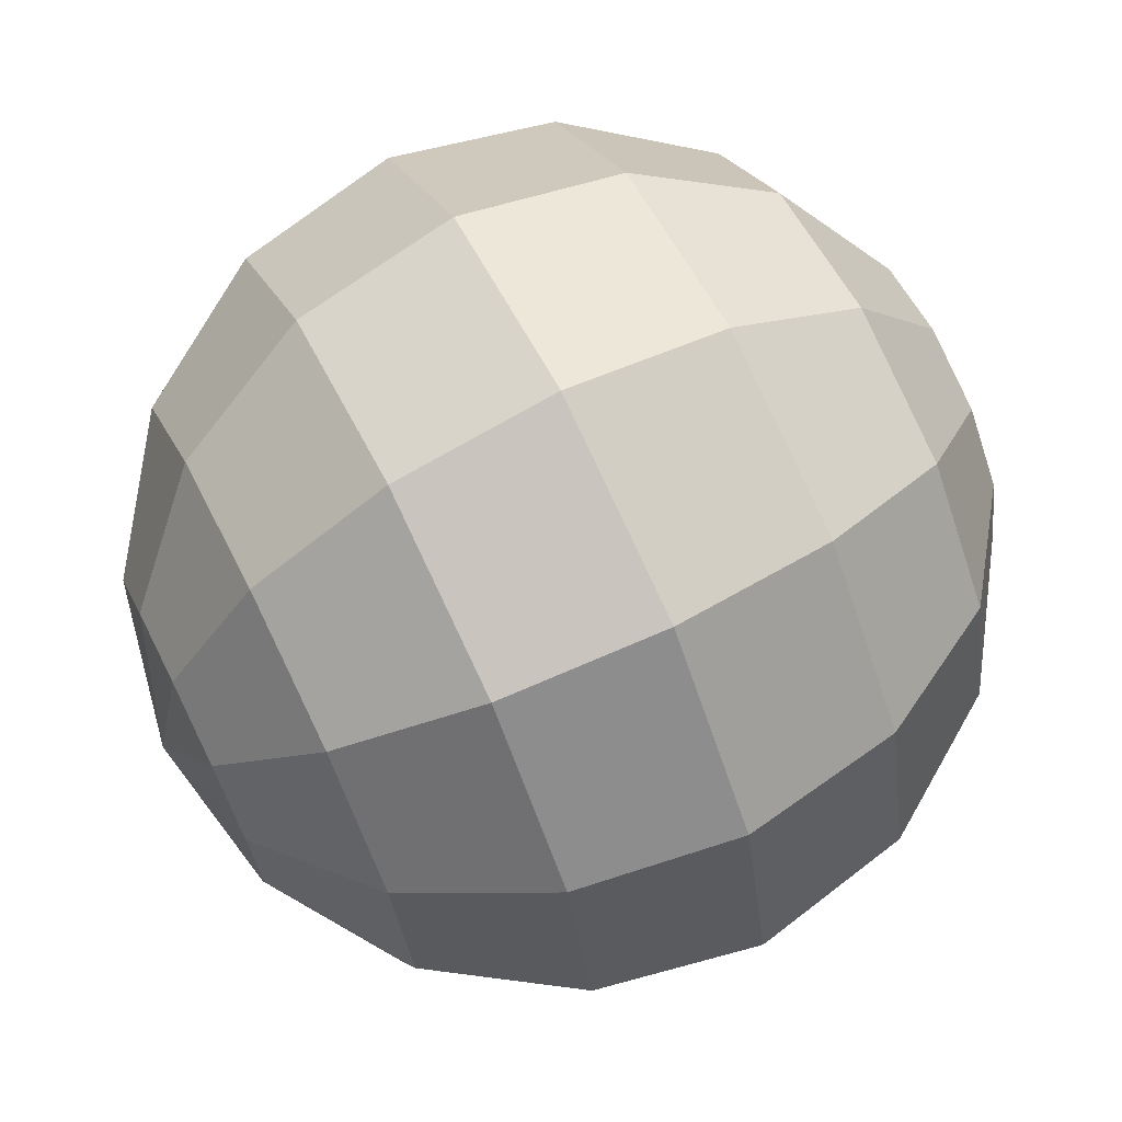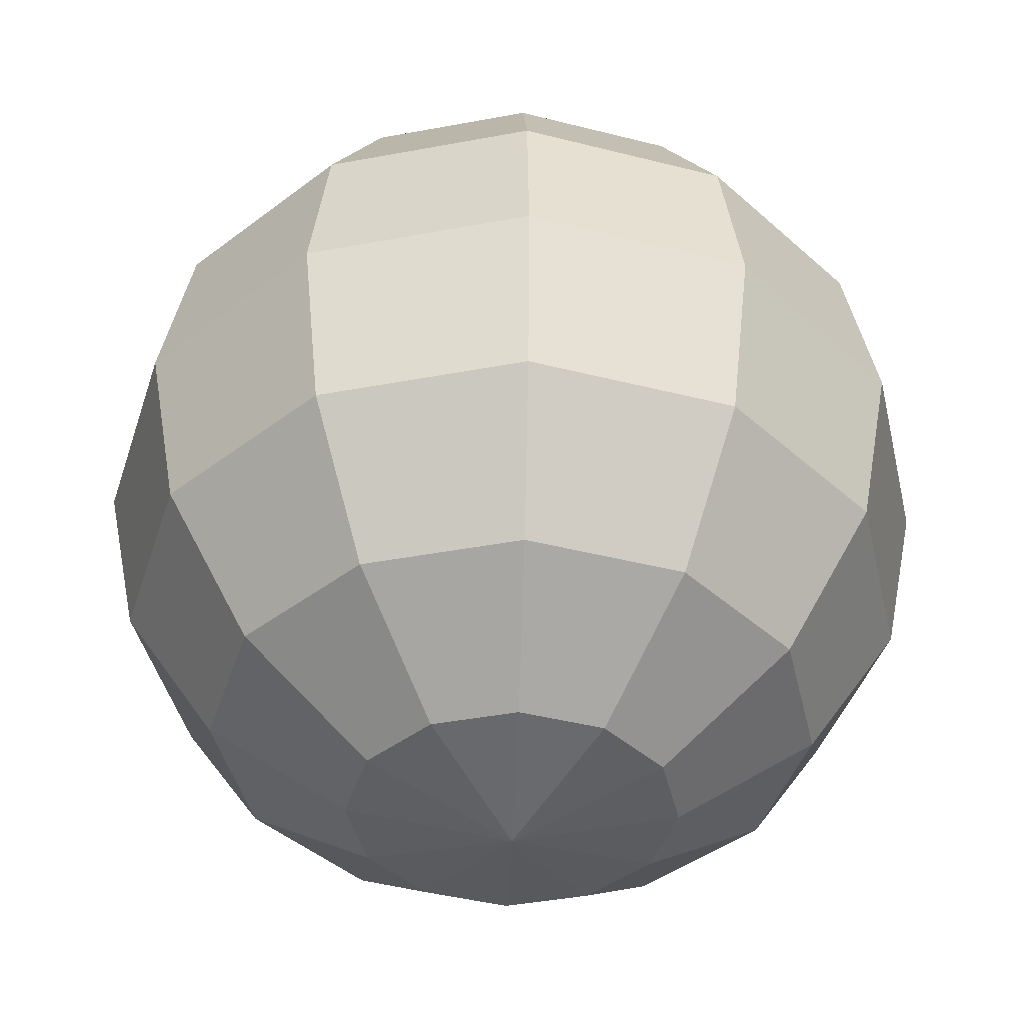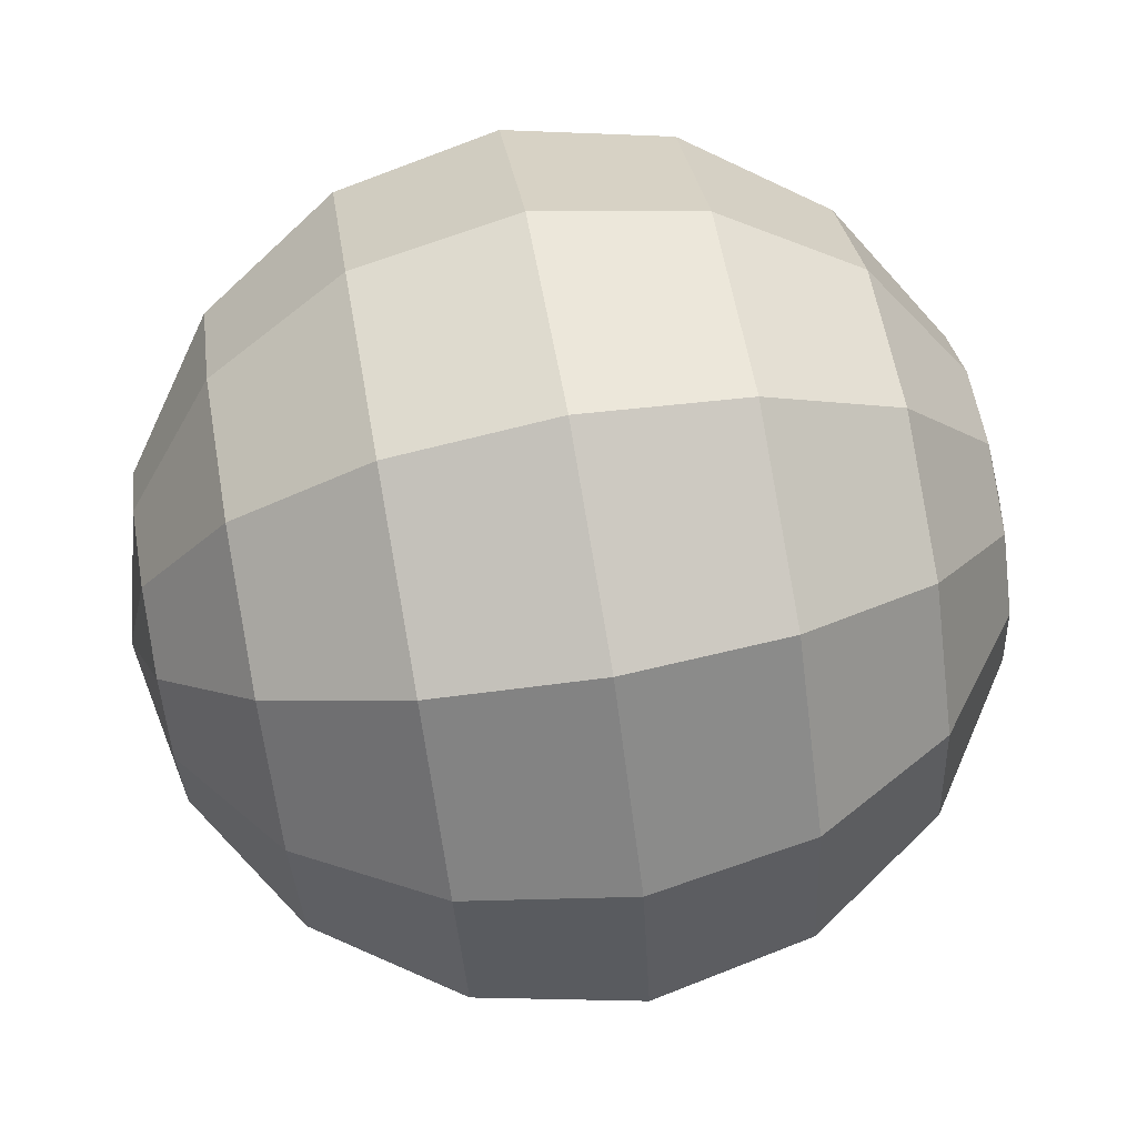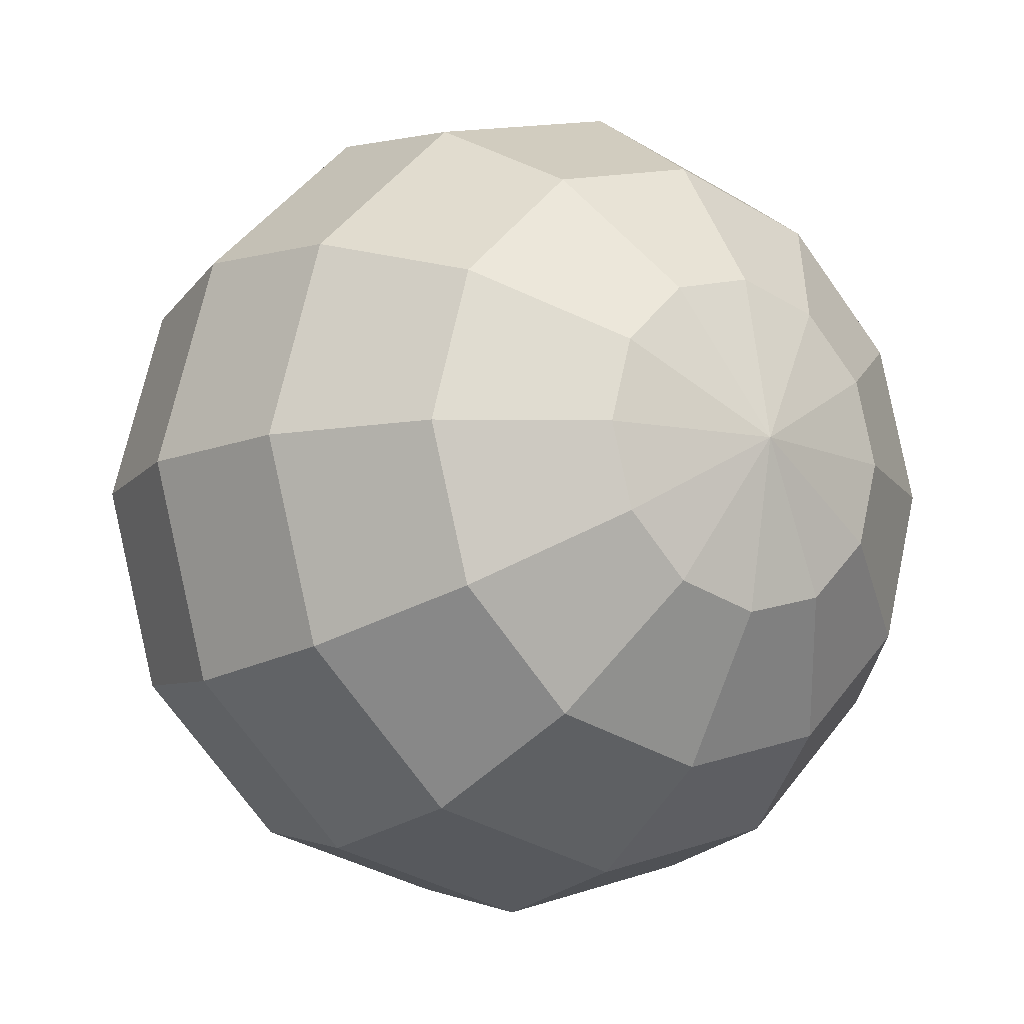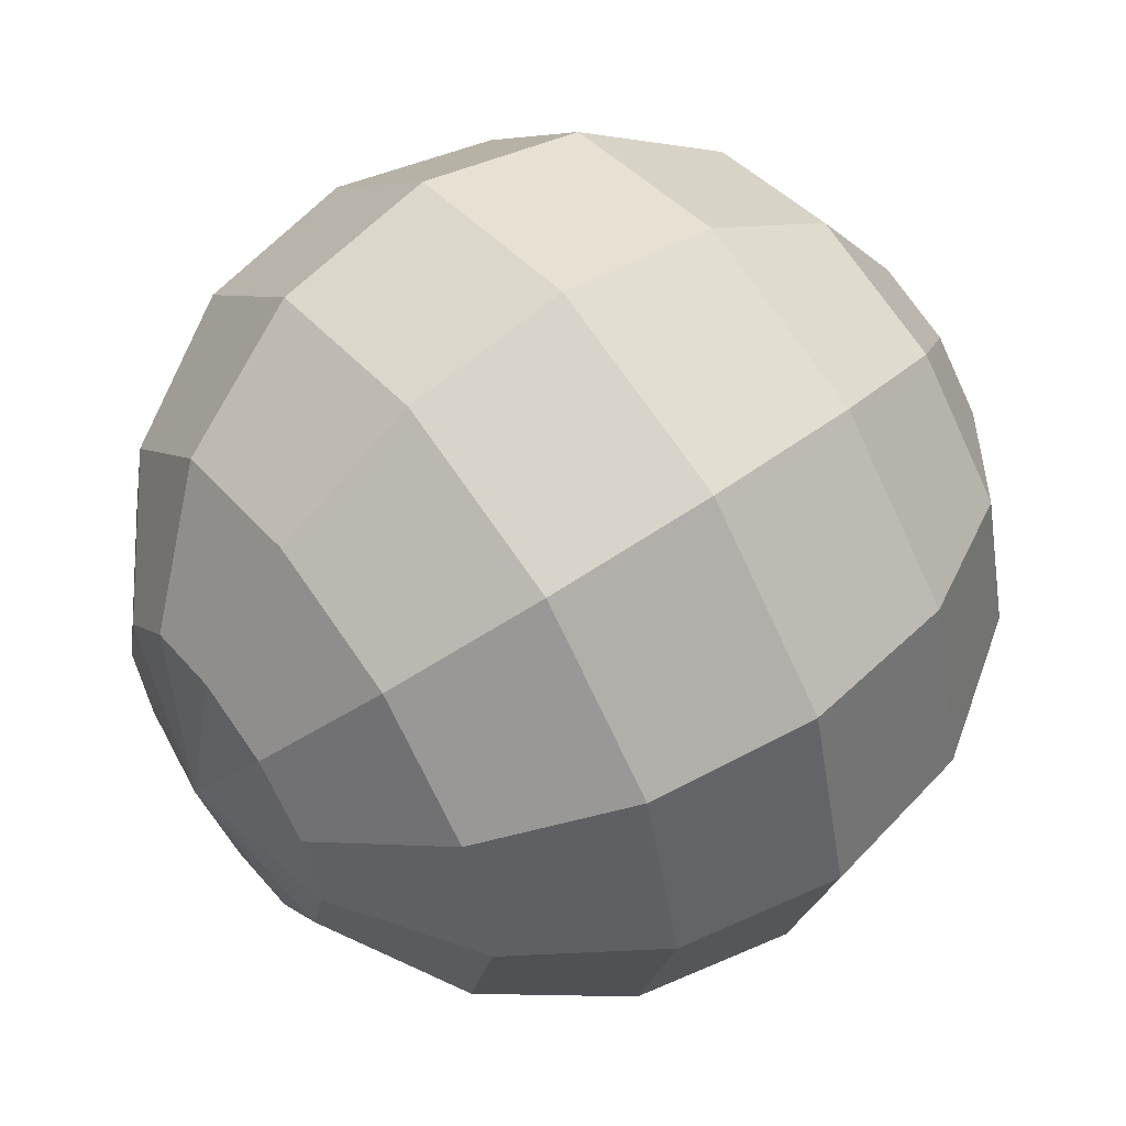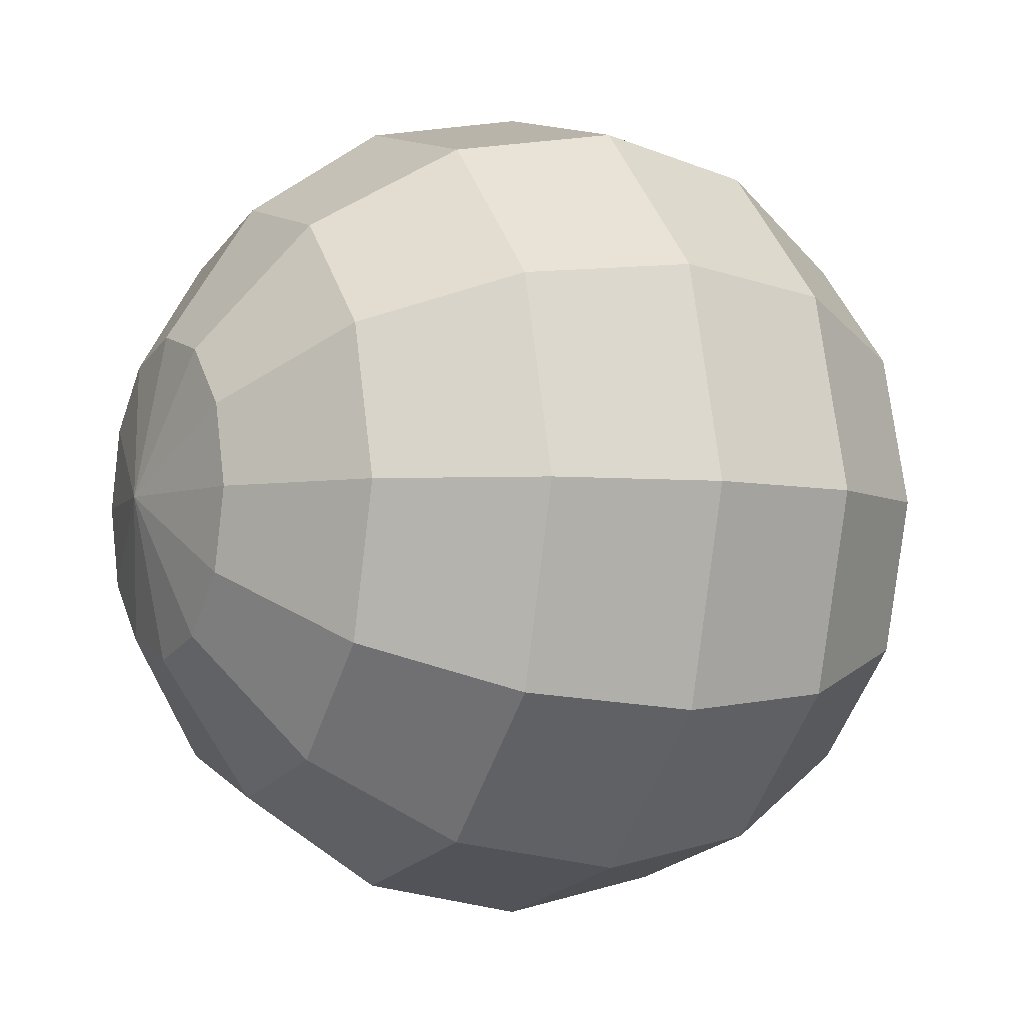
<metadata>
{"format":"obj","ext":"obj","renderer":"f3d","projection":"perspective","resolution":1024,"background":"white","views":[{"elev":70.3,"azim":-116.4,"up":"+Z"},{"elev":-41.6,"azim":117.8,"up":"+Y"},{"elev":72.6,"azim":-100.1,"up":"+Z"},{"elev":-11.7,"azim":-35.0,"up":"+Z"},{"elev":57.1,"azim":53.5,"up":"+Z"},{"elev":-4.4,"azim":62.6,"up":"+Z"}]}
</metadata>
<code>
o Sphere
v 0 0.7071 -0.7071
v 0 -0 -1
v 0 -0.7071 -0.7071
v 0 -0.9239 -0.3827
v 0.1913 0.9239 -0.3314
v 0.3536 0.7071 -0.6124
v 0.4619 0.3827 -0.8001
v 0.5 -0 -0.866
v 0.4619 -0.3827 -0.8001
v 0.3536 -0.7071 -0.6124
v 0.1913 -0.9239 -0.3314
v 0.3314 0.9239 -0.1913
v 0.6124 0.7071 -0.3536
v 0.8001 0.3827 -0.4619
v 0.866 -0 -0.5
v 0.8001 -0.3827 -0.4619
v 0.6124 -0.7071 -0.3536
v 0.3314 -0.9239 -0.1913
v 0.3827 0.9239 0
v 0.7071 0.7071 0
v 0.9239 0.3827 0
v 1 -0 0
v 0.9239 -0.3827 0
v 0.7071 -0.7071 0
v 0.3827 -0.9239 0
v 0.3314 0.9239 0.1913
v 0.6124 0.7071 0.3536
v 0.8001 0.3827 0.4619
v 0.866 -0 0.5
v 0.8001 -0.3827 0.4619
v 0.6124 -0.7071 0.3536
v 0.3314 -0.9239 0.1913
v 0.1913 0.9239 0.3314
v 0.3536 0.7071 0.6124
v 0.4619 0.3827 0.8001
v 0.5 -0 0.866
v 0.4619 -0.3827 0.8001
v 0.3536 -0.7071 0.6124
v 0.1913 -0.9239 0.3314
v -0 1 0
v -0 0.9239 0.3827
v -0 0.7071 0.7071
v -0 0.3827 0.9239
v 0 -0 1
v -0 -0.3827 0.9239
v -0 -0.7071 0.7071
v -0 -0.9239 0.3827
v -0.1913 0.9239 0.3314
v -0.3536 0.7071 0.6124
v -0.4619 0.3827 0.8001
v -0.5 -0 0.866
v -0.4619 -0.3827 0.8001
v -0.3536 -0.7071 0.6124
v -0.1913 -0.9239 0.3314
v 0 -1 0
v -0.3314 0.9239 0.1913
v -0.6124 0.7071 0.3536
v -0.8001 0.3827 0.4619
v -0.866 -0 0.5
v -0.8001 -0.3827 0.4619
v -0.6124 -0.7071 0.3536
v -0.3314 -0.9239 0.1913
v -0.3827 0.9239 0
v -0.7071 0.7071 0
v -0.9239 0.3827 -0
v -1 -0 0
v -0.9239 -0.3827 0
v -0.7071 -0.7071 0
v -0.3827 -0.9239 0
v -0.3314 0.9239 -0.1913
v -0.6124 0.7071 -0.3536
v -0.8001 0.3827 -0.4619
v -0.866 -0 -0.5
v -0.8001 -0.3827 -0.4619
v -0.6124 -0.7071 -0.3536
v -0.3314 -0.9239 -0.1913
v -0.1913 0.9239 -0.3314
v -0.3536 0.7071 -0.6124
v -0.4619 0.3827 -0.8001
v -0.5 -0 -0.866
v -0.4619 -0.3827 -0.8001
v -0.3536 -0.7071 -0.6124
v -0.1913 -0.9239 -0.3314
v 0 0.9239 -0.3827
v 0 0.3827 -0.9239
v 0 -0.3827 -0.9239
f 86 2 8 9
f 85 1 6 7
f 84 40 5
f 55 4 11
f 3 86 9 10
f 2 85 7 8
f 1 84 5 6
f 4 3 10 11
f 55 11 18
f 10 9 16 17
f 8 7 14 15
f 6 5 12 13
f 11 10 17 18
f 9 8 15 16
f 7 6 13 14
f 5 40 12
f 13 12 19 20
f 18 17 24 25
f 16 15 22 23
f 14 13 20 21
f 12 40 19
f 55 18 25
f 17 16 23 24
f 15 14 21 22
f 25 24 31 32
f 23 22 29 30
f 21 20 27 28
f 19 40 26
f 55 25 32
f 24 23 30 31
f 22 21 28 29
f 20 19 26 27
f 26 40 33
f 55 32 39
f 31 30 37 38
f 29 28 35 36
f 27 26 33 34
f 32 31 38 39
f 30 29 36 37
f 28 27 34 35
f 38 37 45 46
f 36 35 43 44
f 34 33 41 42
f 39 38 46 47
f 37 36 44 45
f 35 34 42 43
f 33 40 41
f 55 39 47
f 47 46 53 54
f 45 44 51 52
f 43 42 49 50
f 41 40 48
f 55 47 54
f 46 45 52 53
f 44 43 50 51
f 42 41 48 49
f 52 51 59 60
f 50 49 57 58
f 48 40 56
f 55 54 62
f 53 52 60 61
f 51 50 58 59
f 49 48 56 57
f 54 53 61 62
f 55 62 69
f 61 60 67 68
f 59 58 65 66
f 57 56 63 64
f 62 61 68 69
f 60 59 66 67
f 58 57 64 65
f 56 40 63
f 66 65 72 73
f 64 63 70 71
f 69 68 75 76
f 67 66 73 74
f 65 64 71 72
f 63 40 70
f 55 69 76
f 68 67 74 75
f 76 75 82 83
f 74 73 80 81
f 72 71 78 79
f 70 40 77
f 55 76 83
f 75 74 81 82
f 73 72 79 80
f 71 70 77 78
f 79 78 1 85
f 77 40 84
f 55 83 4
f 82 81 86 3
f 80 79 85 2
f 78 77 84 1
f 83 82 3 4
f 81 80 2 86

</code>
